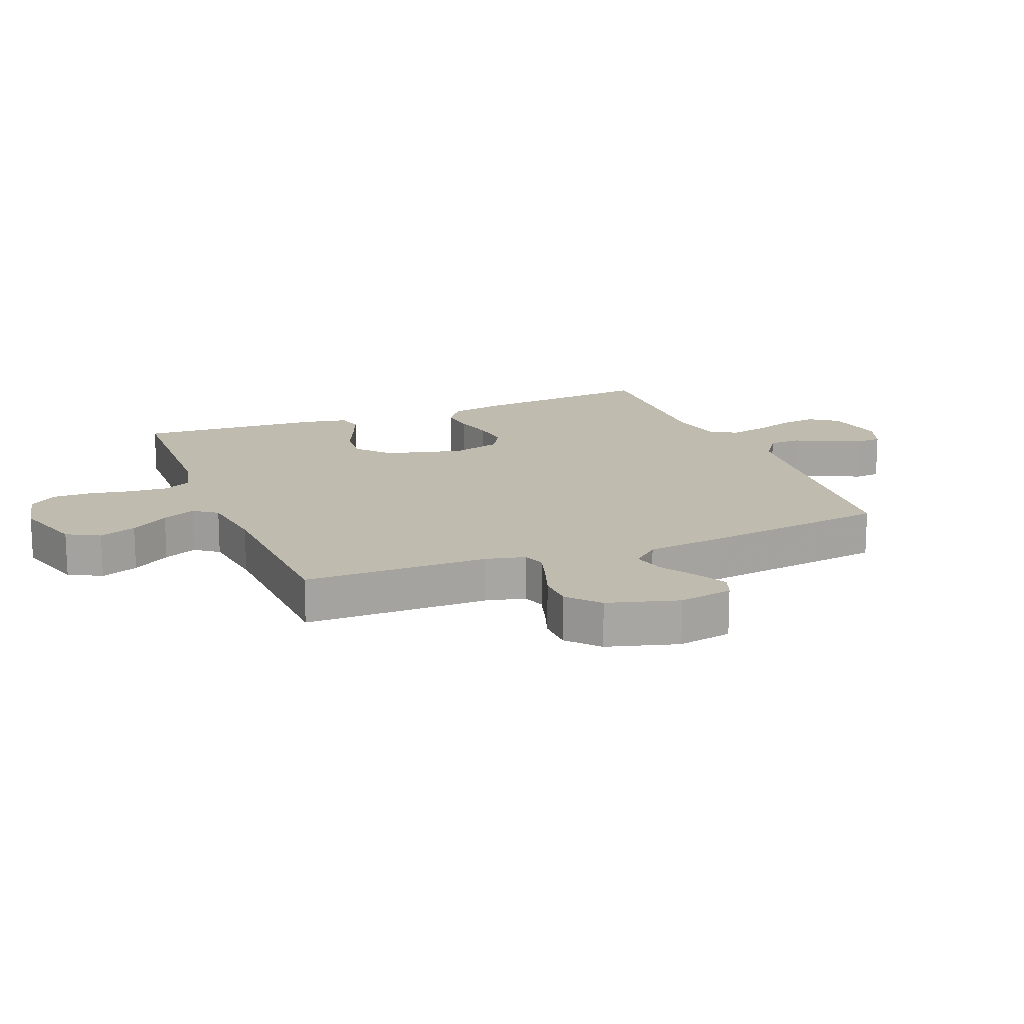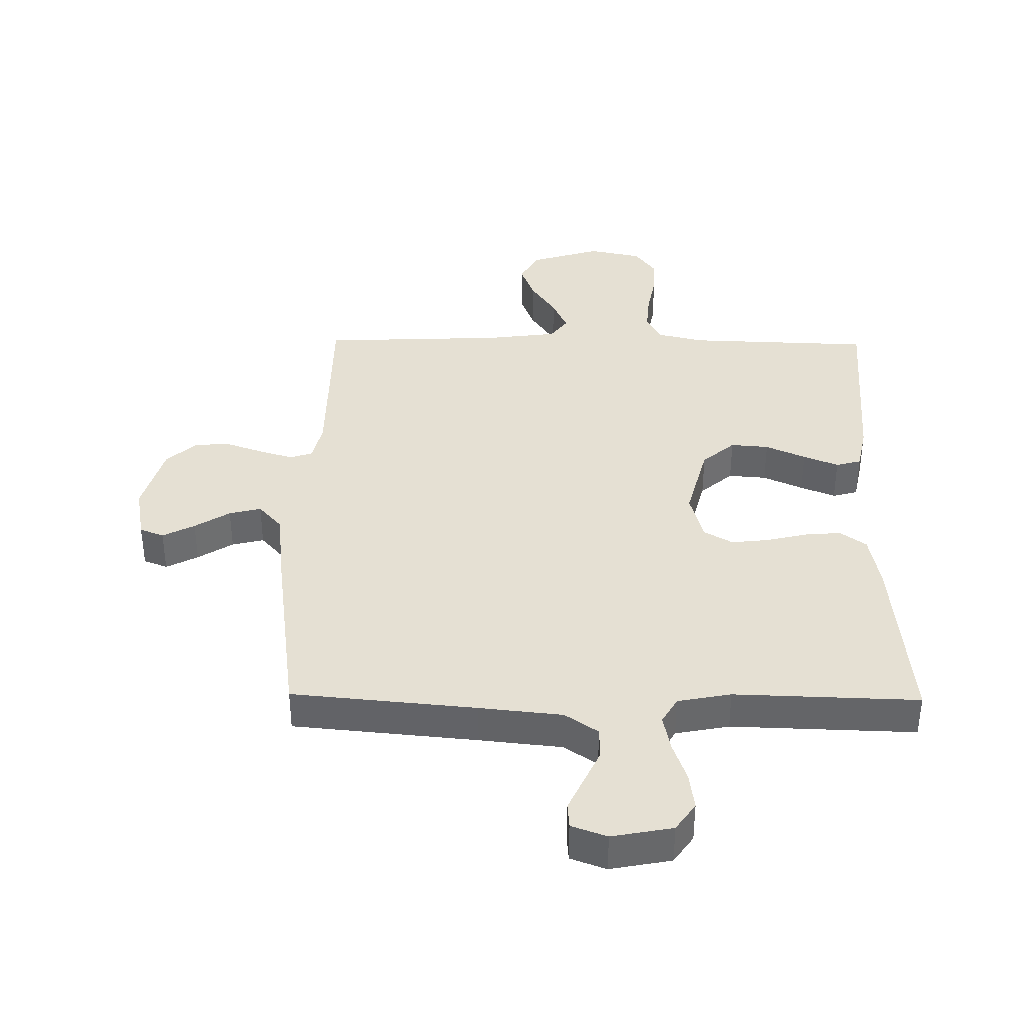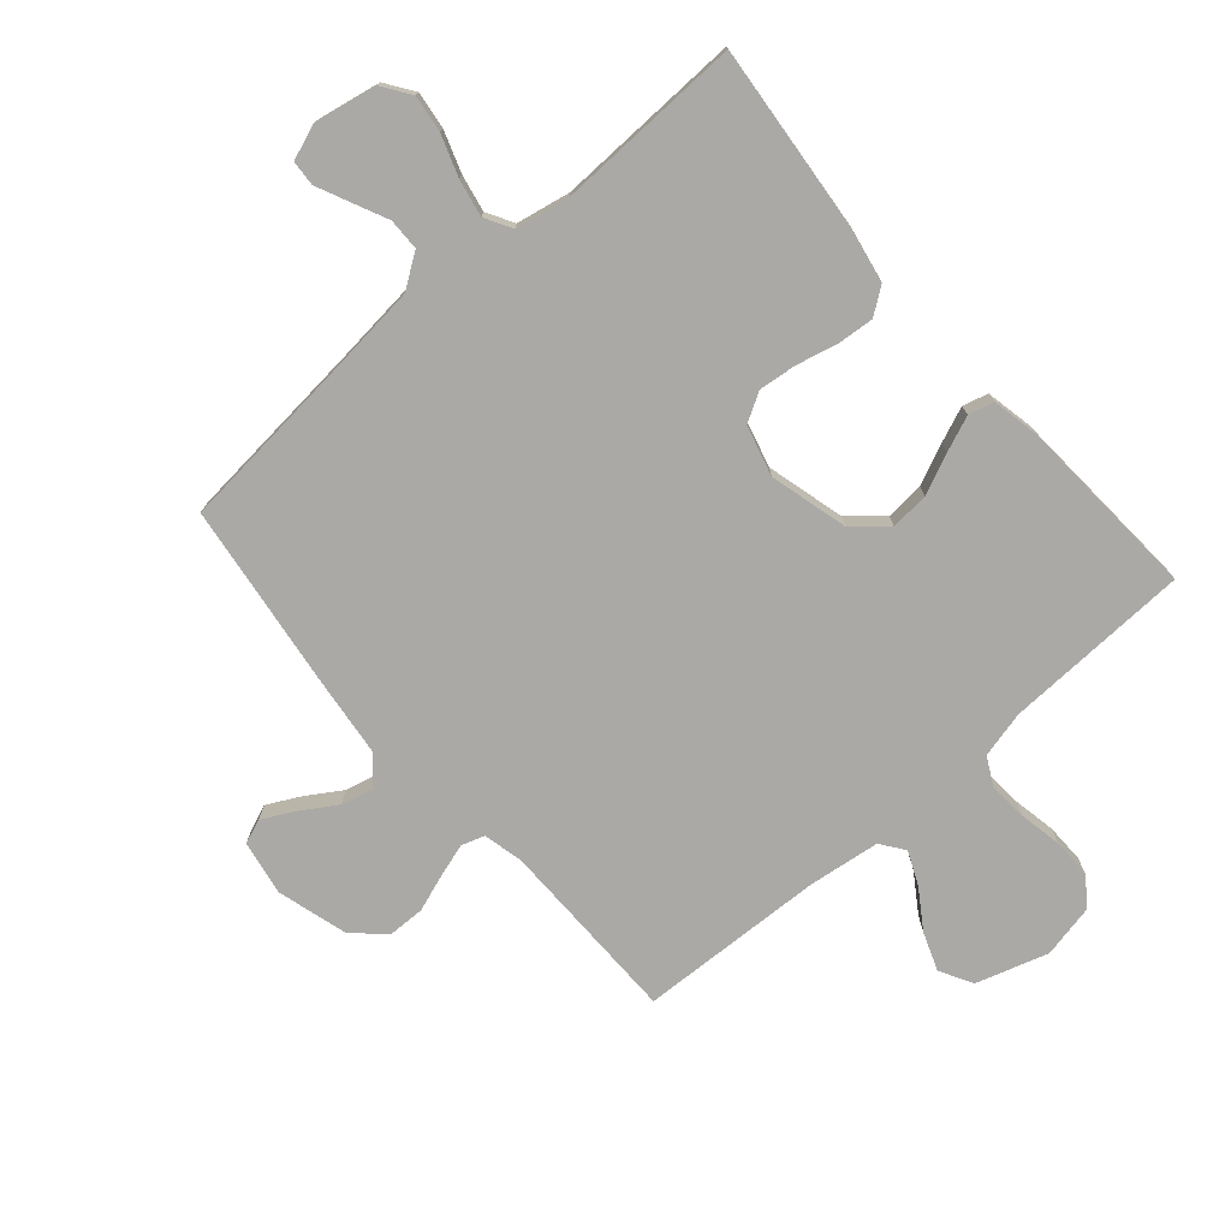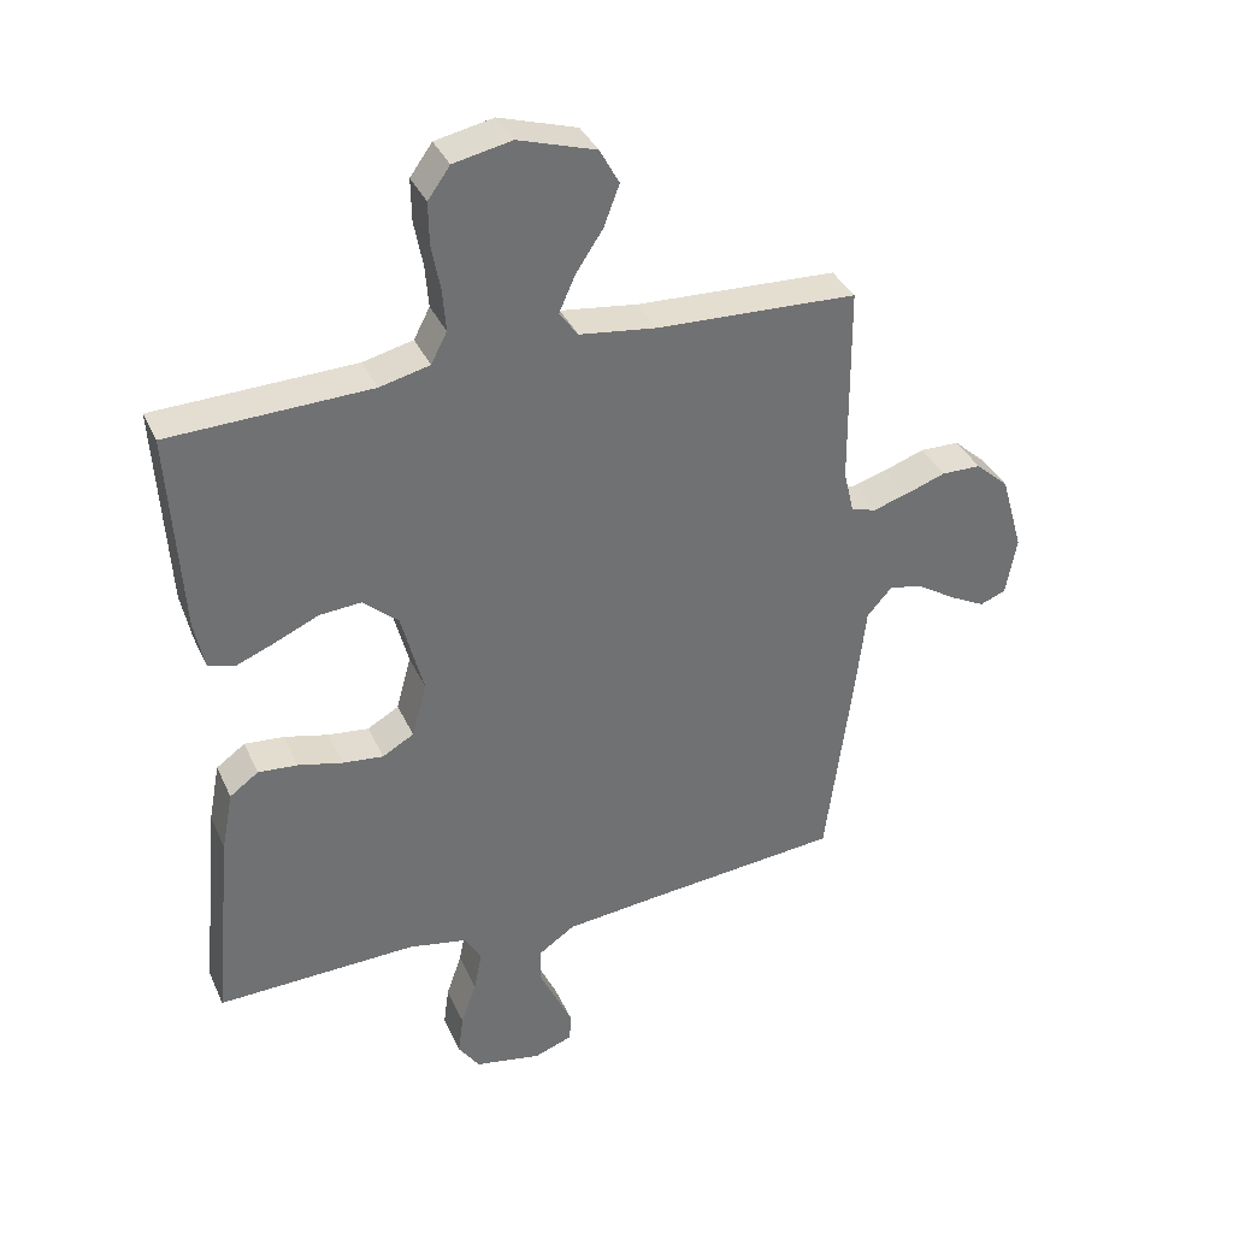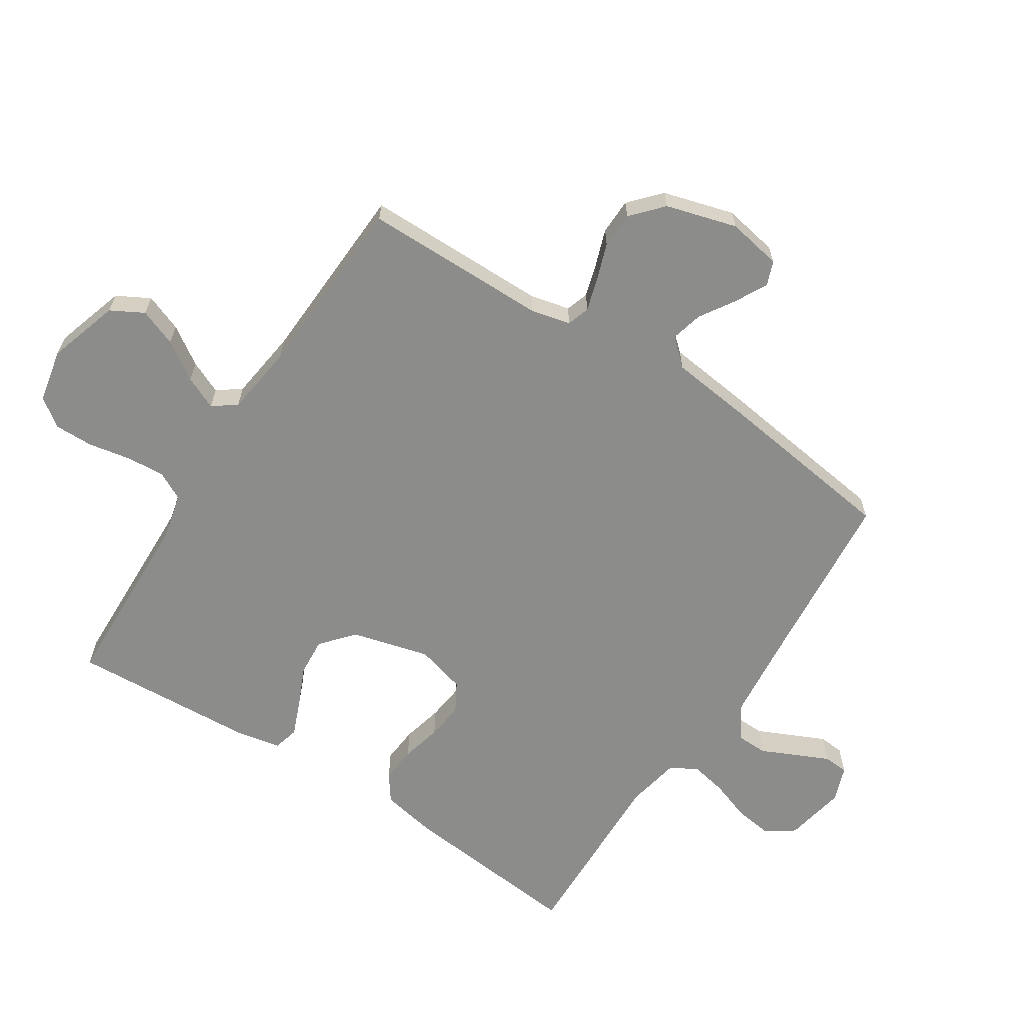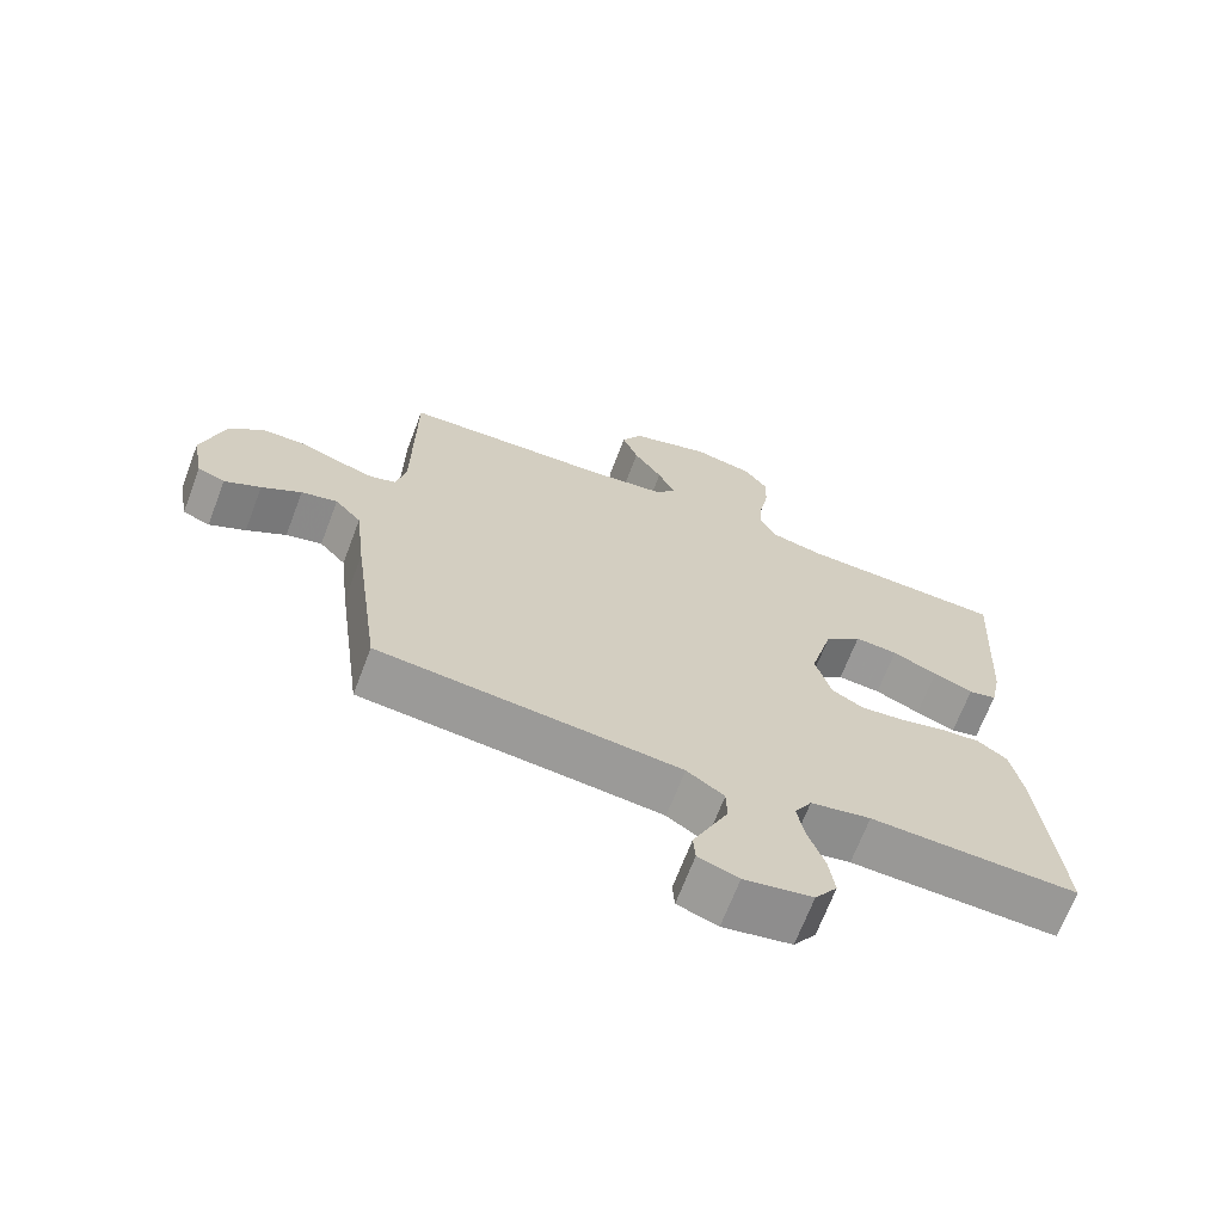
<metadata>
{"format":"obj","ext":"obj","renderer":"f3d","projection":"perspective","resolution":1024,"background":"white","views":[{"elev":16.1,"azim":68.2,"up":"+Y"},{"elev":38.2,"azim":-179.2,"up":"+Y"},{"elev":-75.6,"azim":-139.0,"up":"+Y"},{"elev":36.1,"azim":-22.2,"up":"+Z"},{"elev":-64.1,"azim":57.0,"up":"+Y"},{"elev":-68.2,"azim":159.2,"up":"+Z"}]}
</metadata>
<code>
v -0.5 0.07 -0.5
v -0.471 0.07 -0.2
v -0.454 0.07 -0.111
v -0.411 0.07 -0.08
v -0.352 0.07 -0.085
v -0.286 0.07 -0.101
v -0.225 0.07 -0.108
v -0.178 0.07 -0.081
v -0.156 0.07 0
v -0.189 0.07 0.126
v -0.242 0.07 0.172
v -0.304 0.07 0.167
v -0.369 0.07 0.138
v -0.426 0.07 0.115
v -0.467 0.07 0.126
v -0.482 0.07 0.2
v -0.5 0.07 0.5
v -0.2 0.07 0.51
v -0.125 0.07 0.528
v -0.101 0.07 0.574
v -0.106 0.07 0.637
v -0.119 0.07 0.705
v -0.12 0.07 0.768
v -0.087 0.07 0.814
v 0 0.07 0.832
v 0.116 0.07 0.796
v 0.145 0.07 0.743
v 0.122 0.07 0.682
v 0.081 0.07 0.62
v 0.057 0.07 0.566
v 0.085 0.07 0.528
v 0.2 0.07 0.513
v 0.5 0.07 0.5
v 0.502 0.07 0.2
v 0.517 0.07 0.136
v 0.554 0.07 0.124
v 0.607 0.07 0.14
v 0.667 0.07 0.161
v 0.726 0.07 0.16
v 0.776 0.07 0.115
v 0.809 0.07 0
v 0.793 0.07 -0.088
v 0.754 0.07 -0.103
v 0.702 0.07 -0.076
v 0.645 0.07 -0.04
v 0.593 0.07 -0.027
v 0.555 0.07 -0.07
v 0.54 0.07 -0.2
v 0.5 0.07 -0.5
v 0.2 0.07 -0.528
v 0.065 0.07 -0.542
v 0.011 0.07 -0.579
v 0.01 0.07 -0.63
v 0.036 0.07 -0.686
v 0.061 0.07 -0.74
v 0.058 0.07 -0.781
v 0 0.07 -0.802
v -0.099 0.07 -0.783
v -0.131 0.07 -0.737
v -0.123 0.07 -0.677
v -0.1 0.07 -0.611
v -0.088 0.07 -0.551
v -0.113 0.07 -0.508
v -0.2 0.07 -0.491
v -0.5 0 -0.5
v -0.471 0 -0.2
v -0.454 0 -0.111
v -0.411 0 -0.08
v -0.352 0 -0.085
v -0.286 0 -0.101
v -0.225 0 -0.108
v -0.178 0 -0.081
v -0.156 0 0
v -0.189 0 0.126
v -0.242 0 0.172
v -0.304 0 0.167
v -0.369 0 0.138
v -0.426 0 0.115
v -0.467 0 0.126
v -0.482 0 0.2
v -0.5 0 0.5
v -0.2 0 0.51
v -0.125 0 0.528
v -0.101 0 0.574
v -0.106 0 0.637
v -0.119 0 0.705
v -0.12 0 0.768
v -0.087 0 0.814
v 0 0 0.832
v 0.116 0 0.796
v 0.145 0 0.743
v 0.122 0 0.682
v 0.081 0 0.62
v 0.057 0 0.566
v 0.085 0 0.528
v 0.2 0 0.513
v 0.5 0 0.5
v 0.502 0 0.2
v 0.517 0 0.136
v 0.554 0 0.124
v 0.607 0 0.14
v 0.667 0 0.161
v 0.726 0 0.16
v 0.776 0 0.115
v 0.809 0 0
v 0.793 0 -0.088
v 0.754 0 -0.103
v 0.702 0 -0.076
v 0.645 0 -0.04
v 0.593 0 -0.027
v 0.555 0 -0.07
v 0.54 0 -0.2
v 0.5 0 -0.5
v 0.2 0 -0.528
v 0.065 0 -0.542
v 0.011 0 -0.579
v 0.01 0 -0.63
v 0.036 0 -0.686
v 0.061 0 -0.74
v 0.058 0 -0.781
v 0 0 -0.802
v -0.099 0 -0.783
v -0.131 0 -0.737
v -0.123 0 -0.677
v -0.1 0 -0.611
v -0.088 0 -0.551
v -0.113 0 -0.508
v -0.2 0 -0.491
f 58 59 60 61
f 58 61 62
f 57 58 62
f 56 57 62
f 53 54 55 56
f 53 56 62 63
f 47 48 49 50
f 47 50 51
f 46 47 51 52
f 42 43 44 45
f 40 41 42 45
f 40 45 46
f 37 38 39 40
f 36 37 40 46
f 35 36 46 52
f 32 33 34
f 31 32 34 35
f 26 27 28 29
f 26 29 30
f 25 26 30
f 24 25 30
f 21 22 23 24
f 20 21 24 30
f 19 20 30 31
f 15 16 17 18
f 12 13 14 15
f 12 15 18 19
f 3 4 5 6
f 3 6 7
f 64 1 2 3
f 63 64 3 7
f 52 53 63 7
f 11 12 19 31
f 10 11 31 35
f 9 10 35 52
f 52 7 8
f 8 9 52
f 125 124 123 122
f 126 125 122
f 126 122 121
f 126 121 120
f 120 119 118 117
f 127 126 120 117
f 114 113 112 111
f 115 114 111
f 116 115 111 110
f 109 108 107 106
f 109 106 105 104
f 110 109 104
f 104 103 102 101
f 110 104 101 100
f 116 110 100 99
f 98 97 96
f 99 98 96 95
f 93 92 91 90
f 94 93 90
f 94 90 89
f 94 89 88
f 88 87 86 85
f 94 88 85 84
f 95 94 84 83
f 82 81 80 79
f 79 78 77 76
f 83 82 79 76
f 70 69 68 67
f 71 70 67
f 67 66 65 128
f 71 67 128 127
f 71 127 117 116
f 95 83 76 75
f 99 95 75 74
f 116 99 74 73
f 72 71 116
f 116 73 72
f 1 65 66 2
f 2 66 67 3
f 3 67 68 4
f 4 68 69 5
f 5 69 70 6
f 6 70 71 7
f 7 71 72 8
f 8 72 73 9
f 9 73 74 10
f 10 74 75 11
f 11 75 76 12
f 12 76 77 13
f 13 77 78 14
f 14 78 79 15
f 15 79 80 16
f 16 80 81 17
f 17 81 82 18
f 18 82 83 19
f 19 83 84 20
f 20 84 85 21
f 21 85 86 22
f 22 86 87 23
f 23 87 88 24
f 24 88 89 25
f 25 89 90 26
f 26 90 91 27
f 27 91 92 28
f 28 92 93 29
f 29 93 94 30
f 30 94 95 31
f 31 95 96 32
f 32 96 97 33
f 33 97 98 34
f 34 98 99 35
f 35 99 100 36
f 36 100 101 37
f 37 101 102 38
f 38 102 103 39
f 39 103 104 40
f 40 104 105 41
f 41 105 106 42
f 42 106 107 43
f 43 107 108 44
f 44 108 109 45
f 45 109 110 46
f 46 110 111 47
f 47 111 112 48
f 48 112 113 49
f 49 113 114 50
f 50 114 115 51
f 51 115 116 52
f 52 116 117 53
f 53 117 118 54
f 54 118 119 55
f 55 119 120 56
f 56 120 121 57
f 57 121 122 58
f 58 122 123 59
f 59 123 124 60
f 60 124 125 61
f 61 125 126 62
f 62 126 127 63
f 63 127 128 64
f 64 128 65 1

</code>
